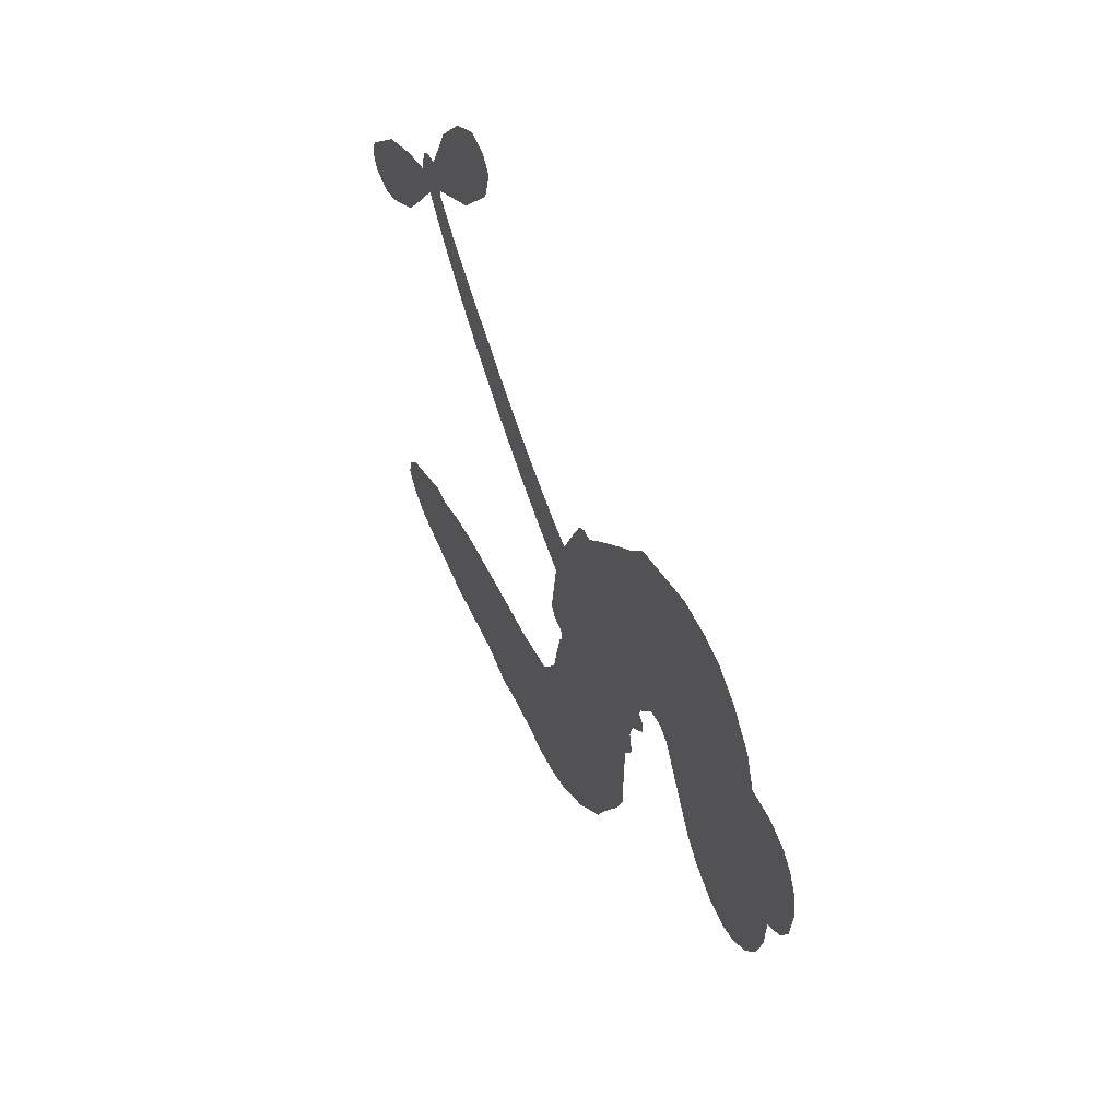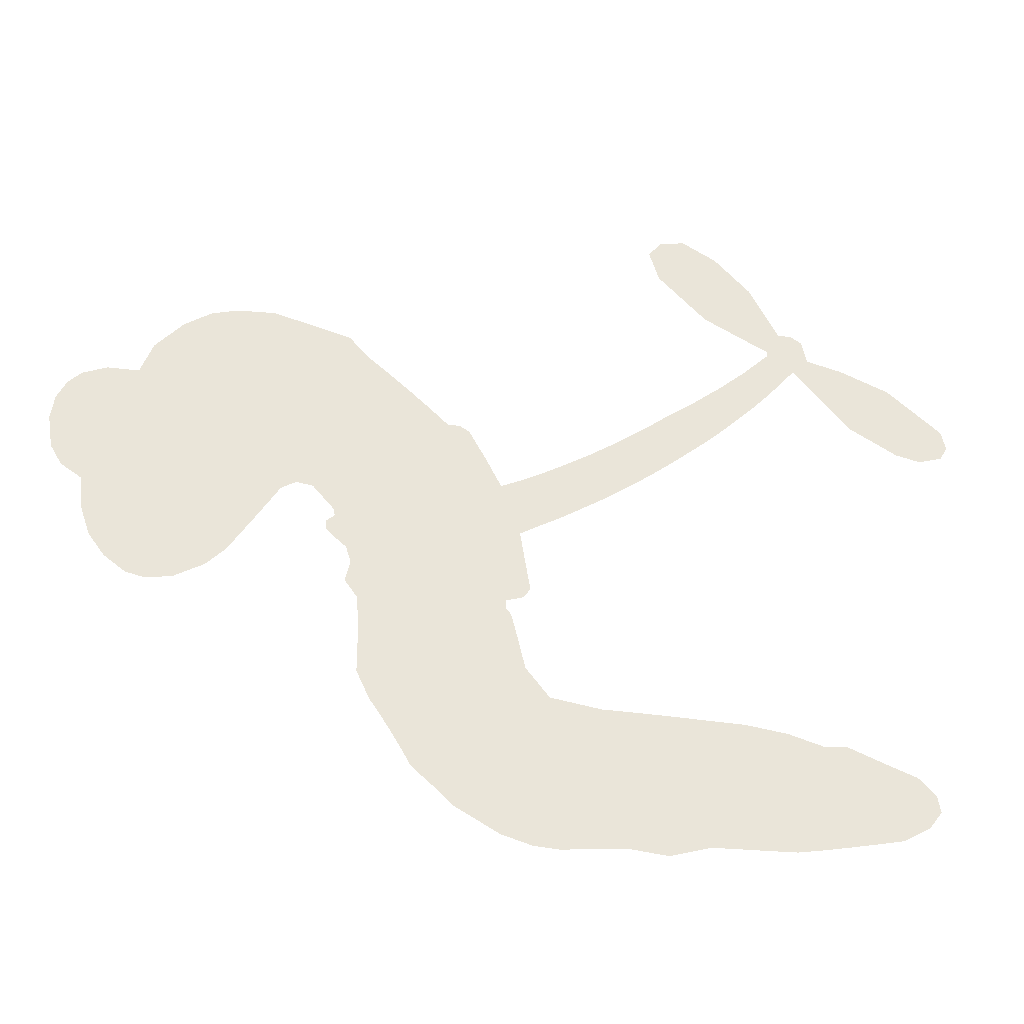
<metadata>
{"format":"obj","ext":"obj","renderer":"f3d","projection":"perspective","resolution":1024,"background":"white","views":[{"elev":49.6,"azim":-113.4,"up":"+Y"},{"elev":-30.7,"azim":-8.7,"up":"+Y"}]}
</metadata>
<code>
v 54.98 8.33 0
v 53.31 13.28 0
v 52.88 18.45 0
v 49.41 20.82 0
v 47.52 24.06 0
v 46.71 29.45 0
v 47.31 33.49 0
v 48.92 36.6 0
v 51.1 38.62 0
v 55.1 40.1 0
v 60.28 40 0
v 62.35 45.27 0
v 66.91 50.06 0
v 71.46 52.86 0
v 75.75 53.9 0
v 81.97 54.04 0
v 94.99 50.3 0
v 97.94 46.9 0
v 112 34.34 0
v 114 34.34 0
v 115.6 33.35 0
v 121 23.18 0
v 150 39.94 0
v 168 54.07 0
v 168 55.03 0
v 157.2 60.86 0
v 149.2 68.97 0
v 147.6 74.12 0
v 149.8 76.6 0
v 153.9 77.25 0
v 159.6 73.99 0
v 165.5 67.89 0
v 170.3 58.81 0
v 172.7 58.64 0
v 174.4 57.48 0
v 175.3 53.72 0
v 181.2 52.13 0
v 189.3 48.7 0
v 198.3 41.04 0
v 199 37.94 0
v 197.8 35.76 0
v 193.8 34.69 0
v 189.8 35.69 0
v 182 40.28 0
v 172.5 51.19 0
v 124.2 14.36 0
v 125.9 4.142 0
v 124.7 2.534 0
v 121.9 1.717 0
v 121.8 0.3442 0
v 122.7 -0.7363 0
v 125 -10.12 0
v 128.9 -15.07 0
v 137.2 -16.54 0
v 160.3 -17.57 0
v 167.1 -18.64 0
v 172.9 -20.47 0
v 176.8 -20.32 0
v 188 -24.88 0
v 190.8 -27.86 0
v 191.3 -30.55 0
v 189.1 -33.41 0
v 184.8 -35.78 0
v 167.5 -38.73 0
v 153.9 -38.78 0
v 147.2 -40.58 0
v 141.2 -39.82 0
v 130.3 -40.56 0
v 126.1 -40.18 0
v 121.1 -38.62 0
v 113.9 -34.44 0
v 107.2 -28.27 0
v 100.4 -17.32 0
v 98.27 -12.7 0
v 97.91 0.366 0
v 95.83 3.292 0
v 96.66 6.637 0
v 95.84 9.386 0
v 92.46 12.49 0
v 92.45 14.01 0
v 93.78 15.14 0
v 93.52 16.33 0
v 89.97 20.39 0
v 87.23 20.85 0
v 84.82 19.5 0
v 76.75 7.393 0
v 73.62 4.367 0
v 68.64 1.712 0
v 64.3 1.164 0
v 61.27 1.911 0
v 57.72 4.59 0
v 150.2 30.44 0
v 169.7 54.33 0
v 96.04 16.43 0
v 119.8 1.156 0
v 123.9 -5.408 0
v 94.53 13.27 0
v 113.3 31.27 0
v 125 9.176 0
v 161.9 40.21 0
v 169.6 56.63 0
v 167.4 45.52 0
v 170 48.34 0
v 94.14 10.86 0
v 120.2 4.064 0
v 162.6 57.94 0
v 172.3 55.52 0
v 166.3 58.39 0
v 187.4 -29.88 0
v 195.1 38.66 0
v 94.94 20.72 0
v 120.8 -1.996 0
v 96.93 11.92 0
v 64.1 6.9 0
v 53.58 33.77 0
v 83.83 24.68 0
v 118.4 28.34 0
v 123 4.955 0
v 159.3 46.57 0
v 163.7 50.2 0
v 115.2 3.629 0
v 107.4 30.95 0
v 100.7 9.29 0
v 89.92 25.83 0
v 120.5 8.938 0
v 169.3 51.3 0
v 115.1 -2.242 0
v 166.8 49.07 0
v 164.2 46.77 0
v 101.1 4.267 0
v 175.1 -27.41 0
v 177.2 45.63 0
v 151.8 72.6 0
v 167.9 63.34 0
v 193.8 44.87 0
v 54.19 25.81 0
v 164.7 42.8 0
v 175 -23.63 0
v 176.6 49.79 0
v 168.3 -25.69 0
v 182.4 -22.64 0
v 179 -25.36 0
v 75.41 45.88 0
v 129 -32.07 0
v 59.75 8.955 0
v 70.27 10.98 0
v 50.56 30.94 0
v 103.4 20.8 0
v 117.8 -9.015 0
v 153.2 64.92 0
v 164 61.84 0
v 52.91 22.24 0
v 59.58 20.32 0
v 56.7 22.88 0
v 62.66 26.76 0
v 58.37 26.89 0
v 176.2 -37.35 0
v 183.4 -27.33 0
v 74.44 49.93 0
v 90.44 43.65 0
v 128.6 -36.53 0
v 72.96 8.189 0
v 80.83 13.43 0
v 68.65 6.726 0
v 99.15 19.64 0
v 121.5 -8.271 0
v 120.8 -14.59 0
v 60.41 23.88 0
v 66.24 20.64 0
v 60.75 33.25 0
v 55.39 29.91 0
v 70.59 46.84 0
v 79.83 49.09 0
v 93.71 46.31 0
v 135.7 -40.08 0
v 124.1 -33.98 0
v 100.7 15.14 0
v 99 27.65 0
v 60.62 29.67 0
v 65.94 31.31 0
v 88.48 52.2 0
v 92.57 23.41 0
v 131.8 -34.59 0
v 135.1 -28.23 0
v 97.99 23.64 0
v 89.5 47.92 0
v 105.1 40.82 0
v 94.51 26.54 0
v 84.73 49.13 0
v 91.04 34.02 0
v 97.05 39.26 0
v 91.68 29.8 0
v 96.42 43.22 0
v 96.59 32.66 0
v 85.4 30.87 0
v 101.5 43.91 0
v 88.2 28.8 0
v 101.1 39.93 0
v 99.9 35.69 0
v 104.2 36.63 0
v 103.1 32.4 0
v 108.6 37.62 0
v 104 27.56 0
v 107.2 34.49 0
v 86.99 24.18 0
v 116.7 0.6448 0
v 113 0.7368 0
v 109 6.024 0
v 108.7 -4.32 0
v 155.6 73.68 0
v 154.8 69.19 0
v 158 65.58 0
v 64.39 13.2 0
v 66.49 9.942 0
v 112.3 21.9 0
v 57.11 16.2 0
v 78.02 20.76 0
v 124.8 -14.12 0
v 123.5 -21.37 0
v 126.3 -18.19 0
v 122.6 -17.82 0
v 115.9 -19.45 0
v 119.7 -20.6 0
v 129.6 -24.18 0
v 115.2 -26.67 0
v 127 -21.7 0
v 124.7 -26.96 0
v 131.6 -19.57 0
v 116.6 -23.08 0
v 103.9 -22.7 0
v 120 -26.24 0
v 57.57 36.38 0
v 57.28 32.88 0
v 66.49 45.91 0
v 65.03 41.22 0
v 69.37 42.51 0
v 68.71 36.61 0
v 78.86 53.97 0
v 77.36 51.2 0
v 124.2 -37.45 0
v 119 -33.99 0
v 68.37 26.06 0
v 85.22 53.13 0
v 82.29 41.25 0
v 104.6 7.094 0
v 105.7 2.525 0
v 108.4 13.77 0
v 104.6 11.44 0
v 108.2 9.855 0
v 113.5 8.807 0
v 106.5 -11.82 0
v 160.4 62.78 0
v 161.8 66.47 0
v 162.5 70.94 0
v 158.6 70.15 0
v 62.95 10.11 0
v 60.18 13.3 0
v 62.38 17.03 0
v 116.4 24.04 0
v 108.9 25.95 0
v 56.14 19.49 0
v 81.68 21.53 0
v 78.98 25.83 0
v 82.84 16.46 0
v 75.33 13.18 0
v 78.96 16.92 0
v 74.37 17.81 0
v 73.11 23.25 0
v 125.7 -30.51 0
v 128.8 -28.08 0
v 121.6 -30.11 0
v 117.3 -30.16 0
v 134.3 -23.59 0
v 149 -16.99 0
v 135.7 -20.02 0
v 138.7 -23.38 0
v 143.2 -16.74 0
v 139.7 -27.88 0
v 137.8 -31.73 0
v 146.8 -24.54 0
v 139.8 -19.66 0
v 134.2 -31.78 0
v 139.7 -35.68 0
v 142.7 -25.11 0
v 144.2 -20.92 0
v 144.6 -36.17 0
v 148.3 -20.9 0
v 145.7 -30.25 0
v 154.3 -25.57 0
v 141.9 -31.45 0
v 154.7 -17.29 0
v 150.7 -24.04 0
v 149.5 -28.12 0
v 153.9 -21.39 0
v 150.5 -33.94 0
v 159.5 -23.18 0
v 133.1 -15.81 0
v 63.57 36.87 0
v 65.72 28 0
v 65.28 24.57 0
v 68.82 29.49 0
v 69.06 33.07 0
v 72.31 27.33 0
v 75.17 35.57 0
v 72.23 31.11 0
v 76.31 29.37 0
v 80.84 30.07 0
v 83.46 28.04 0
v 82.41 35.6 0
v 78.18 32.99 0
v 82.29 45.54 0
v 78.7 43.35 0
v 86.06 43.42 0
v 74.17 41.02 0
v 78.35 38.87 0
v 86.43 38.57 0
v 109.5 2.292 0
v 107.3 -0.845 0
v 98.27 -6.074 0
v 102.5 -0.8951 0
v 98.14 -2.863 0
v 101.6 -4.247 0
v 102.4 -8.985 0
v 112.3 5.569 0
v 117.1 7.15 0
v 116.9 12.11 0
v 102.5 -13.63 0
v 111.7 -22.46 0
v 56.75 11.69 0
v 114.7 27.61 0
v 105.6 23.95 0
v 101.8 24.44 0
v 108.1 19.73 0
v 110.6 29.06 0
v 78.8 10.41 0
v 76.4 23.68 0
v 69.48 22.49 0
v 69.87 17.94 0
v 66.23 16.63 0
v 148.2 -36.97 0
v 153.9 -30.42 0
v 66 34.64 0
v 70.98 39.38 0
v 86.29 34.68 0
v 106.5 -7.854 0
v 112.1 -9.606 0
v 98.29 -9.365 0
v 120.6 12.98 0
v 120.7 18.1 0
v 112.7 13.15 0
v 115.7 17.33 0
v 112.3 25.36 0
v 105 16.66 0
v 71.74 14.55 0
v 154.7 -34.61 0
v 160.7 -38.77 0
v 161.4 -31.4 0
v 157.3 -38.77 0
v 158.9 -34.94 0
v 163.3 -35.36 0
v 157.6 -31.38 0
v 159.4 -27.5 0
v 167.1 -31.18 0
v 163.6 -25.55 0
v 166 -22.43 0
v 169.7 -22.27 0
v 163.7 -18.12 0
v 137.6 21.84 0
v 135.9 30.61 0
v 117.7 20.41 0
v 111.6 17.28 0
v 167.2 -34.97 0
v 172.6 -33.05 0
v 171.8 -38.09 0
v 179.3 -30.48 0
v 162.6 -21.44 0
v 131 17.95 0
v 175.7 -31.03 0
v 180.5 -36.58 0
v 178 -33.91 0
v 182.1 -33.12 0
v 128.5 26.58 0
v 123 20.39 0
v 124.8 24.75 0
v 190.4 40.87 0
v 189.8 44.78 0
v 183.9 45.98 0
v 185.9 37.98 0
v 186.3 42.24 0
v 50.34 26.92 0
v 118.1 -4.967 0
v 114.2 -6.187 0
v 94.55 36.13 0
v 92.69 39.98 0
v 99.8 31.03 0
v 110.6 -31.3 0
v 111.2 -27.35 0
v 157.4 -19.96 0
v 106.6 -17.41 0
v 111.5 -17.79 0
v 115.6 -14.36 0
v 109.5 -14.39 0
v 118.3 -12.35 0
v 112.6 -12.83 0
v 164.1 -29.11 0
v 171.1 -28.99 0
v 171.9 -25.5 0
v 128.5 21.87 0
v 127.6 16.2 0
v 133 22.06 0
v 132.3 28.57 0
v 144 25.98 0
v 135.6 25.67 0
v 140.9 23.87 0
v 143 35.08 0
v 140.1 28.47 0
v 144.2 30.6 0
v 139.5 32.79 0
v 147.2 28.18 0
v 185.2 50.41 0
v 180.4 48.14 0
v 179.6 42.95 0
v 90 37.47 0
v 102.2 -20 0
v 107.9 -21.08 0
v 105.6 -25.46 0
v 109.1 -24.88 0
v 126.3 19.27 0
v 154.7 43.15 0
v 158.7 42.56 0
v 156.2 35.16 0
v 159.1 37.63 0
v 155.3 39.11 0
v 152.2 36.33 0
v 146.5 37.45 0
v 147.3 33.37 0
v 136 -35.12 0
v 132.9 -38.09 0
f 112 206 391
f 186 160 174
f 75 130 76
f 203 122 201
f 105 121 206
f 45 107 93
f 51 50 112
f 123 78 77
f 89 88 114
f 125 118 99
f 1 91 145
f 162 164 87
f 25 108 106
f 43 42 110
f 80 79 97
f 126 93 24
f 58 138 142
f 179 299 180
f 128 129 102
f 105 125 325
f 52 166 167
f 143 159 172
f 240 176 70
f 142 138 131
f 176 240 161
f 223 231 219
f 59 158 109
f 95 112 50
f 117 21 98
f 113 94 97
f 97 104 113
f 104 78 113
f 349 383 22
f 166 112 391
f 105 95 49
f 74 73 327
f 51 112 96
f 82 94 111
f 107 34 101
f 52 218 53
f 323 345 322
f 203 260 122
f 90 89 114
f 167 221 218
f 145 256 257
f 91 90 114
f 298 232 170
f 98 19 334
f 282 183 437
f 77 76 130
f 4 3 152
f 152 5 4
f 56 365 366
f 45 126 103
f 115 9 8
f 8 7 147
f 45 139 36
f 106 151 252
f 147 7 6
f 381 158 375
f 114 145 91
f 246 208 245
f 136 154 156
f 10 9 115
f 19 122 334
f 205 83 124
f 17 174 18
f 84 205 116
f 165 111 94
f 182 83 111
f 162 146 164
f 239 15 159
f 206 207 127
f 129 137 102
f 236 234 235
f 350 250 326
f 172 159 14
f 180 302 342
f 126 45 93
f 322 318 320
f 239 238 15
f 211 150 212
f 5 152 390
f 136 152 154
f 25 93 101
f 31 30 210
f 107 45 36
f 124 192 197
f 161 183 144
f 119 430 137
f 120 119 129
f 296 364 376
f 359 361 355
f 287 274 285
f 363 373 406
f 276 285 281
f 50 49 95
f 53 218 220
f 275 54 297
f 49 48 118
f 126 128 103
f 274 287 294
f 58 57 138
f 78 123 113
f 407 406 131
f 118 105 49
f 375 158 142
f 68 161 69
f 61 109 62
f 421 139 132
f 109 60 59
f 166 52 96
f 423 394 160
f 60 109 61
f 348 349 351
f 85 84 116
f 141 58 142
f 162 87 86
f 43 110 385
f 134 32 151
f 386 385 135
f 110 42 41
f 110 135 385
f 102 103 128
f 57 366 407
f 40 110 41
f 40 39 110
f 421 387 420
f 119 137 129
f 141 158 59
f 37 36 139
f 105 206 95
f 47 118 48
f 94 81 97
f 95 206 112
f 430 433 432
f 432 100 430
f 413 416 369
f 82 81 94
f 177 165 94
f 98 20 19
f 98 21 20
f 97 79 104
f 63 62 109
f 108 151 106
f 117 330 259
f 210 133 211
f 93 107 101
f 83 82 111
f 259 22 117
f 348 99 46
f 47 99 118
f 24 93 25
f 132 139 45
f 35 34 107
f 126 24 128
f 101 34 33
f 118 125 105
f 130 123 77
f 115 8 147
f 128 24 120
f 108 101 33
f 27 133 28
f 108 33 134
f 255 253 254
f 185 111 165
f 28 133 29
f 133 30 29
f 129 128 120
f 110 39 135
f 159 15 14
f 145 114 256
f 193 160 394
f 101 108 25
f 389 388 385
f 36 35 107
f 168 154 153
f 81 80 97
f 372 373 363
f 151 108 134
f 214 114 164
f 145 257 329
f 163 265 335
f 179 233 171
f 390 6 5
f 147 390 171
f 113 123 177
f 177 123 248
f 209 346 392
f 397 396 225
f 261 154 152
f 27 150 211
f 253 252 151
f 152 136 390
f 3 2 216
f 168 169 300
f 261 152 3
f 168 156 154
f 261 153 154
f 234 236 172
f 179 156 155
f 147 171 115
f 64 374 372
f 375 380 381
f 141 142 158
f 142 131 375
f 172 14 13
f 143 173 239
f 308 205 197
f 196 198 187
f 283 175 67
f 161 144 176
f 264 266 163
f 214 146 213
f 85 262 264
f 262 85 116
f 114 88 164
f 87 164 88
f 177 94 113
f 332 148 331
f 112 166 96
f 166 149 403
f 346 209 345
f 223 219 221
f 169 168 153
f 155 156 168
f 265 162 86
f 162 265 146
f 179 180 170
f 11 10 232
f 136 156 171
f 171 156 179
f 12 234 13
f 172 13 234
f 173 311 189
f 189 311 313
f 16 173 189
f 200 198 199
f 288 280 284
f 183 282 144
f 270 184 224
f 70 176 241
f 245 248 123
f 148 165 177
f 188 194 192
f 188 182 185
f 179 155 299
f 179 170 233
f 299 300 242
f 301 302 180
f 188 192 124
f 17 181 186
f 83 182 124
f 438 161 68
f 437 283 279
f 288 290 286
f 220 226 228
f 332 165 148
f 188 185 178
f 17 186 174
f 189 186 181
f 174 193 18
f 185 182 111
f 202 187 200
f 182 188 124
f 16 189 243
f 311 173 312
f 189 313 186
f 194 190 192
f 18 193 196
f 194 188 178
f 190 195 197
f 160 193 174
f 198 196 193
f 122 204 201
f 393 194 199
f 160 313 316
f 304 314 343
f 190 197 192
f 198 193 191
f 197 195 308
f 199 191 393
f 198 191 199
f 395 194 178
f 198 200 187
f 201 200 199
f 204 19 202
f 395 199 194
f 201 395 203
f 332 178 185
f 204 202 200
f 260 331 333
f 201 204 200
f 19 204 122
f 83 205 84
f 197 205 124
f 207 206 121
f 206 127 391
f 324 317 207
f 130 320 246
f 250 350 249
f 123 130 245
f 127 207 209
f 207 121 324
f 30 133 210
f 133 27 211
f 150 26 212
f 210 211 255
f 252 212 26
f 253 255 212
f 146 354 339
f 258 153 216
f 146 214 164
f 256 214 213
f 353 247 333
f 348 46 349
f 2 1 329
f 216 257 258
f 307 263 308
f 354 267 338
f 52 167 218
f 221 220 218
f 221 167 223
f 269 270 227
f 219 226 220
f 53 220 228
f 167 222 223
f 219 220 221
f 402 400 404
f 328 225 229
f 222 229 223
f 269 227 271
f 226 227 224
f 224 273 228
f 397 72 396
f 71 70 241
f 227 226 219
f 226 224 228
f 223 229 231
f 144 269 176
f 273 224 184
f 297 53 228
f 399 251 327
f 231 229 225
f 400 402 399
f 426 427 425
f 71 241 272
f 219 231 227
f 10 115 232
f 233 115 171
f 170 232 233
f 115 233 232
f 11 235 12
f 234 12 235
f 11 232 298
f 236 143 172
f 235 11 298
f 235 237 343
f 299 301 180
f 237 302 304
f 143 239 159
f 173 16 238
f 173 238 239
f 70 69 240
f 161 240 69
f 176 269 271
f 271 231 272
f 338 268 337
f 262 263 217
f 314 312 143
f 189 181 243
f 316 313 244
f 246 245 130
f 249 248 245
f 319 322 321
f 318 207 317
f 250 249 208
f 215 260 333
f 249 245 208
f 248 247 353
f 250 208 324
f 247 248 249
f 325 250 324
f 325 326 250
f 230 399 424
f 400 222 401
f 106 252 26
f 253 151 32
f 255 254 31
f 212 252 253
f 210 255 31
f 253 32 254
f 212 255 211
f 214 256 114
f 257 256 213
f 257 213 258
f 216 2 329
f 339 258 213
f 169 153 258
f 330 117 98
f 326 351 350
f 331 260 203
f 259 330 352
f 3 216 261
f 153 261 216
f 263 262 116
f 266 264 262
f 310 304 305
f 301 242 303
f 265 266 267
f 266 262 217
f 267 266 217
f 265 163 266
f 268 267 217
f 268 338 267
f 263 336 217
f 268 303 337
f 270 269 144
f 227 231 271
f 270 144 282
f 227 270 224
f 272 231 225
f 176 271 241
f 272 225 396
f 241 271 272
f 184 278 276
f 228 273 275
f 276 284 285
f 285 274 277
f 273 276 275
f 284 276 278
f 184 276 273
f 54 275 281
f 175 283 437
f 276 281 275
f 279 184 282
f 278 184 279
f 437 279 282
f 290 288 284
f 376 398 296
f 277 54 281
f 282 184 270
f 438 183 161
f 66 286 67
f 67 286 283
f 279 290 278
f 284 280 285
f 285 280 287
f 277 281 285
f 340 65 295
f 278 290 284
f 292 287 280
f 294 287 292
f 340 286 66
f 341 293 295
f 292 280 293
f 358 359 355
f 279 283 290
f 286 290 283
f 293 280 288
f 291 294 398
f 294 292 289
f 295 293 288
f 289 292 293
f 294 289 296
f 294 291 274
f 340 288 286
f 293 341 289
f 361 362 341
f 365 376 364
f 342 170 180
f 275 297 228
f 237 235 298
f 300 299 155
f 301 299 242
f 168 300 155
f 337 300 169
f 242 337 303
f 342 302 237
f 305 301 303
f 311 312 244
f 336 303 268
f 307 310 306
f 301 305 302
f 305 303 306
f 303 336 306
f 304 302 305
f 307 306 263
f 305 306 310
f 308 263 116
f 307 195 309
f 308 116 205
f 195 307 308
f 309 344 316
f 309 244 315
f 307 309 310
f 315 310 309
f 312 173 143
f 313 311 244
f 314 143 236
f 315 312 314
f 244 309 316
f 186 313 160
f 343 314 236
f 315 314 304
f 315 304 310
f 244 312 315
f 344 309 195
f 393 394 423
f 208 246 317
f 318 317 246
f 75 320 130
f 207 318 209
f 323 251 345
f 320 318 246
f 320 321 322
f 322 319 323
f 320 75 321
f 318 322 209
f 347 74 323
f 327 323 74
f 317 324 208
f 325 324 121
f 105 325 121
f 326 325 125
f 348 326 125
f 350 247 249
f 230 425 399
f 323 327 251
f 427 397 328
f 73 399 327
f 145 329 1
f 216 329 257
f 334 330 98
f 215 352 260
f 332 331 203
f 331 148 333
f 178 332 203
f 332 185 165
f 353 333 148
f 371 247 350
f 122 260 334
f 334 260 352
f 336 263 306
f 265 86 335
f 268 217 336
f 300 337 242
f 337 169 338
f 169 258 339
f 265 354 146
f 146 339 213
f 169 339 338
f 65 340 66
f 288 340 295
f 65 355 295
f 341 295 355
f 237 298 342
f 170 342 298
f 235 343 236
f 304 343 237
f 195 190 344
f 423 344 190
f 346 345 251
f 322 345 209
f 399 425 400
f 391 392 149
f 99 348 125
f 323 319 347
f 413 410 368
f 259 370 22
f 215 351 370
f 326 348 351
f 371 333 247
f 370 351 349
f 371 215 333
f 259 352 215
f 334 352 330
f 148 177 353
f 248 353 177
f 267 354 265
f 339 354 338
f 360 363 357
f 289 341 362
f 357 359 360
f 358 356 359
f 364 140 365
f 360 359 356
f 355 65 358
f 361 359 357
f 356 64 360
f 364 405 140
f 361 357 362
f 355 361 341
f 357 363 405
f 289 362 296
f 360 64 372
f 374 157 373
f 296 362 364
f 362 357 405
f 366 365 140
f 398 376 55
f 366 140 407
f 56 366 57
f 417 415 418
f 365 56 367
f 428 384 383
f 22 370 349
f 215 370 259
f 350 351 371
f 215 371 351
f 373 157 380
f 363 360 372
f 378 375 131
f 373 378 406
f 372 374 373
f 381 380 379
f 365 367 376
f 55 376 367
f 377 410 408
f 46 383 349
f 406 378 131
f 373 380 378
f 63 381 379
f 380 375 378
f 157 379 380
f 63 109 381
f 158 381 109
f 408 382 384
f 22 383 384
f 386 135 38
f 377 408 428
f 428 46 409
f 385 386 389
f 387 386 38
f 389 44 388
f 421 420 37
f 422 44 387
f 386 387 389
f 43 385 388
f 44 389 387
f 171 390 136
f 6 390 147
f 392 391 127
f 166 391 149
f 209 392 127
f 149 392 346
f 394 393 191
f 190 194 393
f 193 394 191
f 423 160 316
f 203 395 178
f 199 395 201
f 272 396 71
f 222 328 229
f 328 397 225
f 291 398 55
f 294 296 398
f 400 328 222
f 401 222 167
f 399 402 251
f 167 403 401
f 404 149 346
f 404 400 401
f 346 251 402
f 166 403 167
f 404 403 149
f 404 401 403
f 346 402 404
f 140 405 363
f 362 405 364
f 407 131 138
f 363 406 140
f 407 138 57
f 140 406 407
f 410 377 368
f 413 411 410
f 428 408 384
f 382 408 410
f 413 414 416
f 382 410 411
f 369 411 413
f 416 414 412
f 436 434 435
f 413 368 414
f 417 416 412
f 92 436 419
f 418 369 416
f 417 419 436
f 139 421 37
f 417 418 416
f 417 412 419
f 387 38 420
f 422 421 132
f 344 423 316
f 421 422 387
f 393 423 190
f 72 397 427
f 399 73 424
f 400 425 328
f 425 427 328
f 425 230 426
f 72 427 426
f 46 428 383
f 377 428 409
f 119 429 430
f 137 430 100
f 432 433 431
f 429 23 433
f 434 431 433
f 433 430 429
f 434 433 23
f 415 417 436
f 92 431 434
f 434 436 92
f 434 23 435
f 415 436 435
f 437 183 438
f 68 175 438
f 437 438 175

</code>
